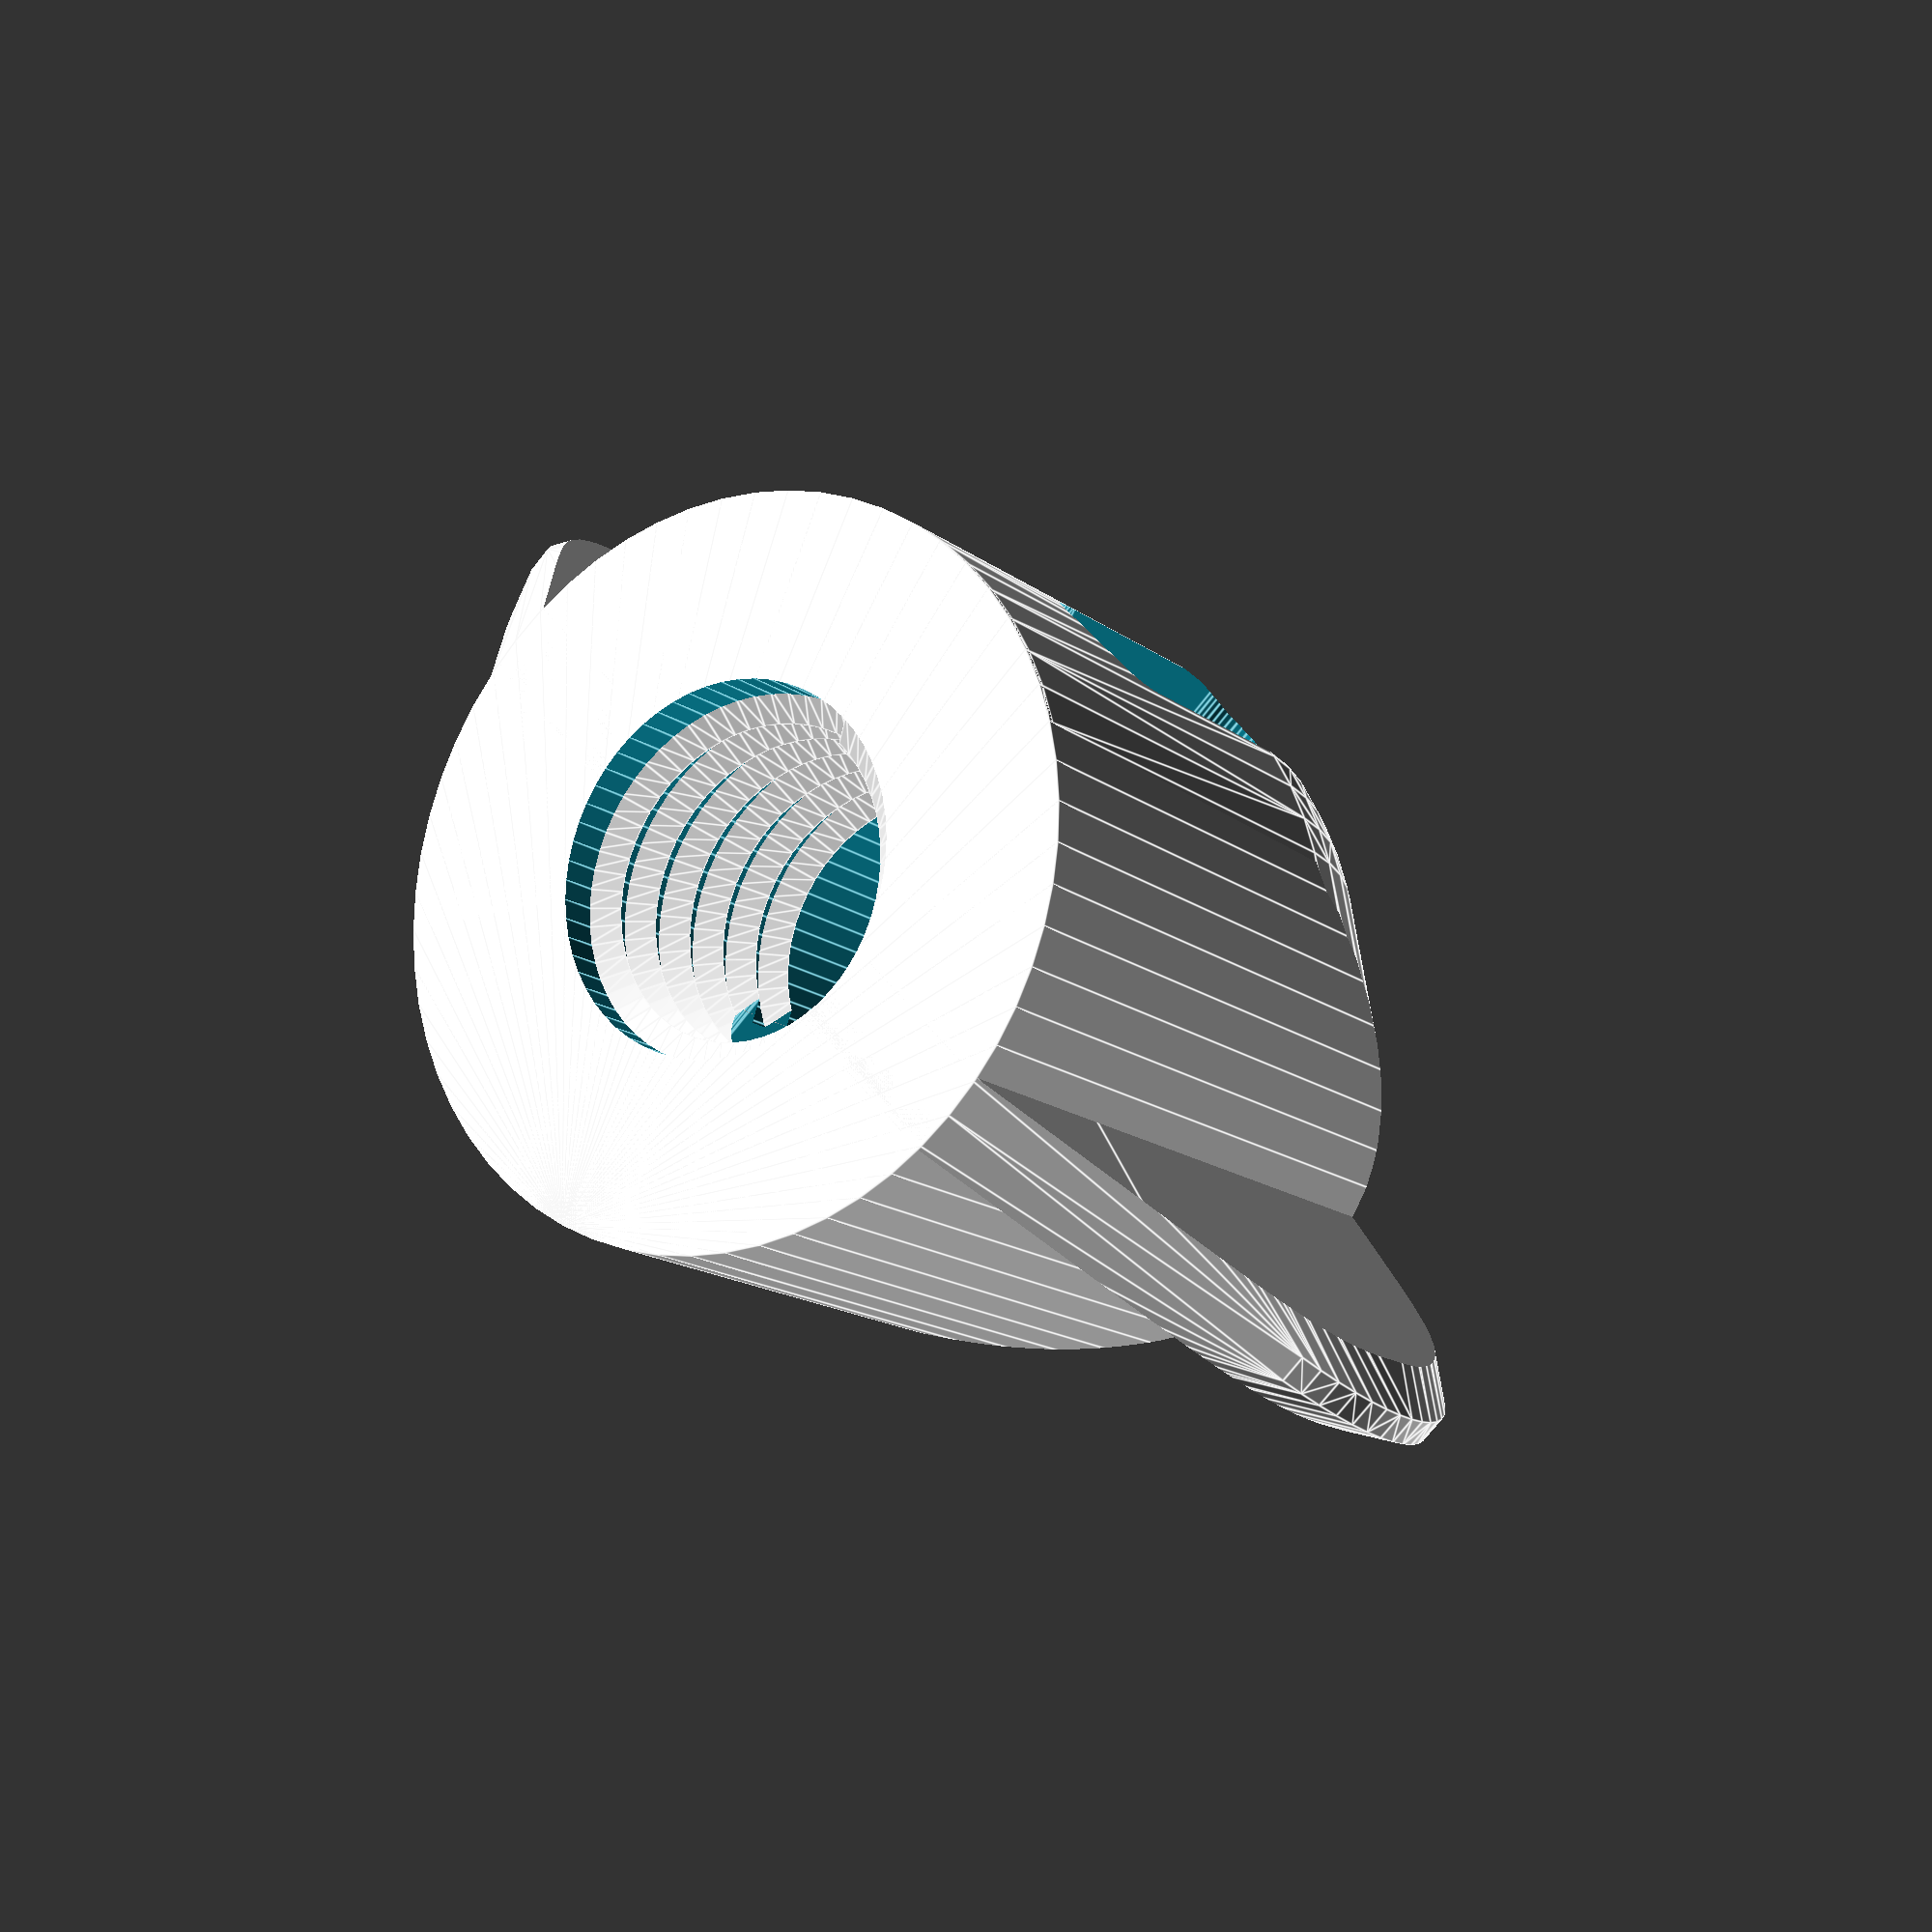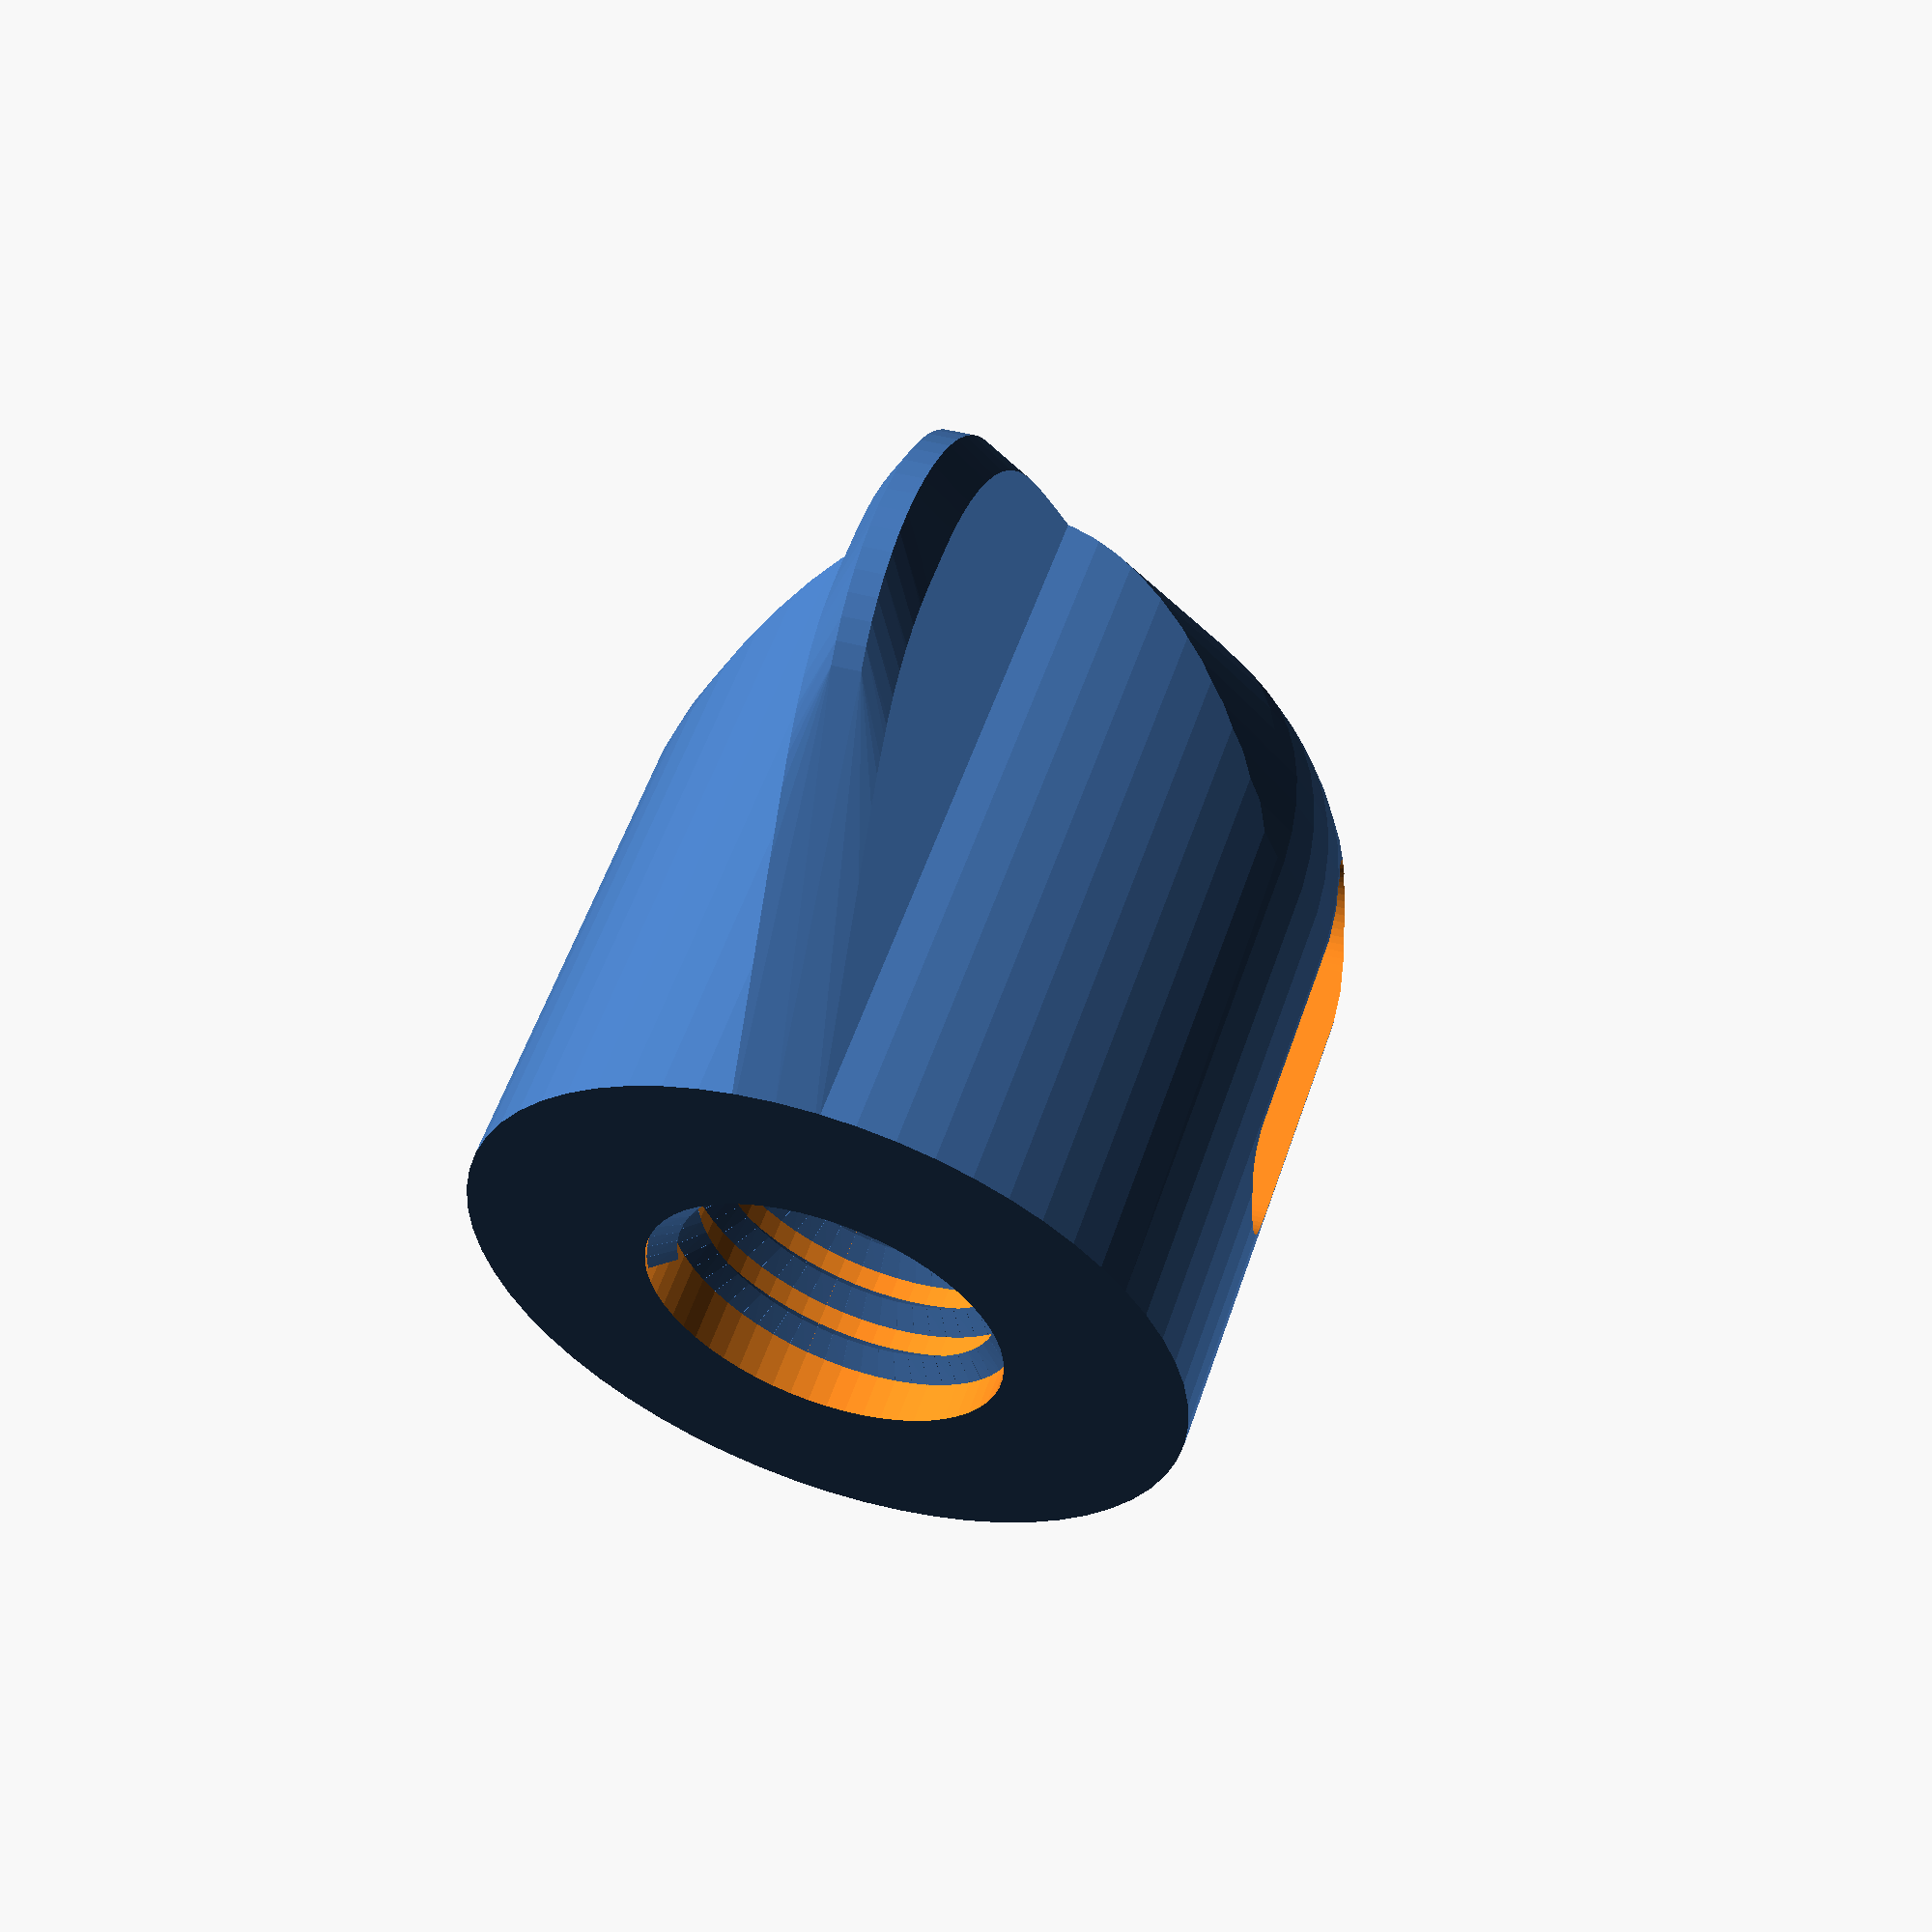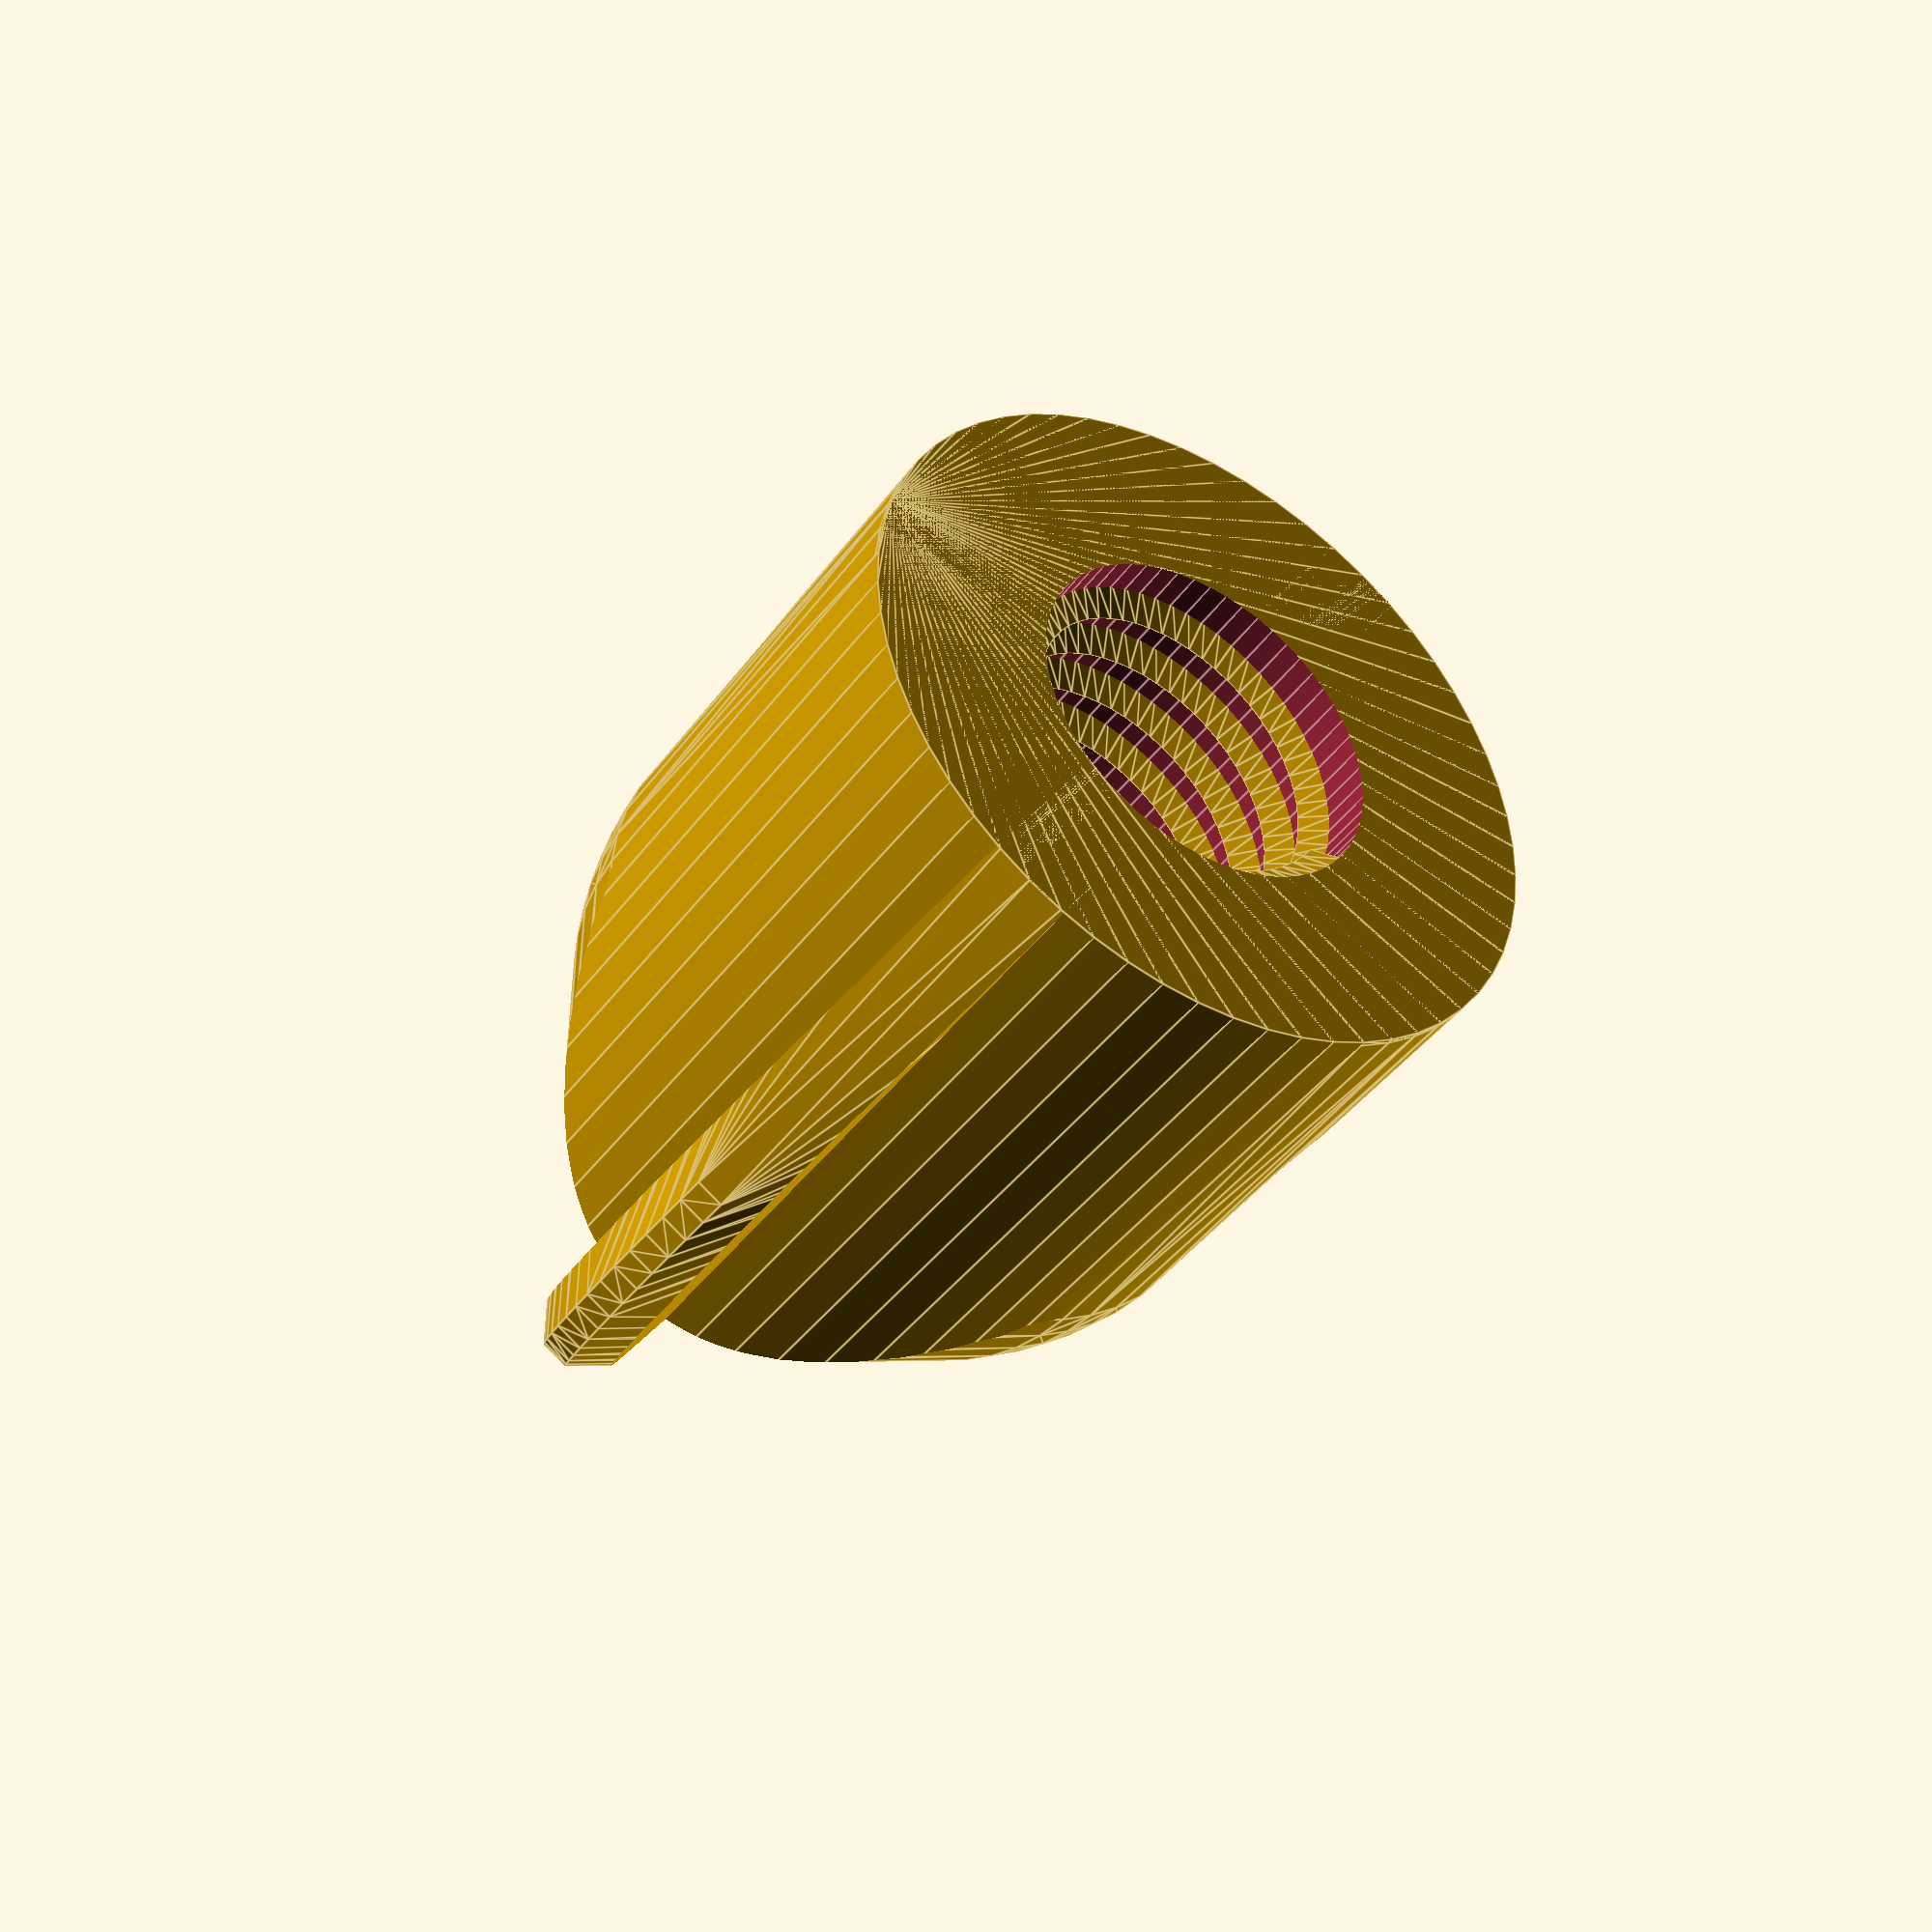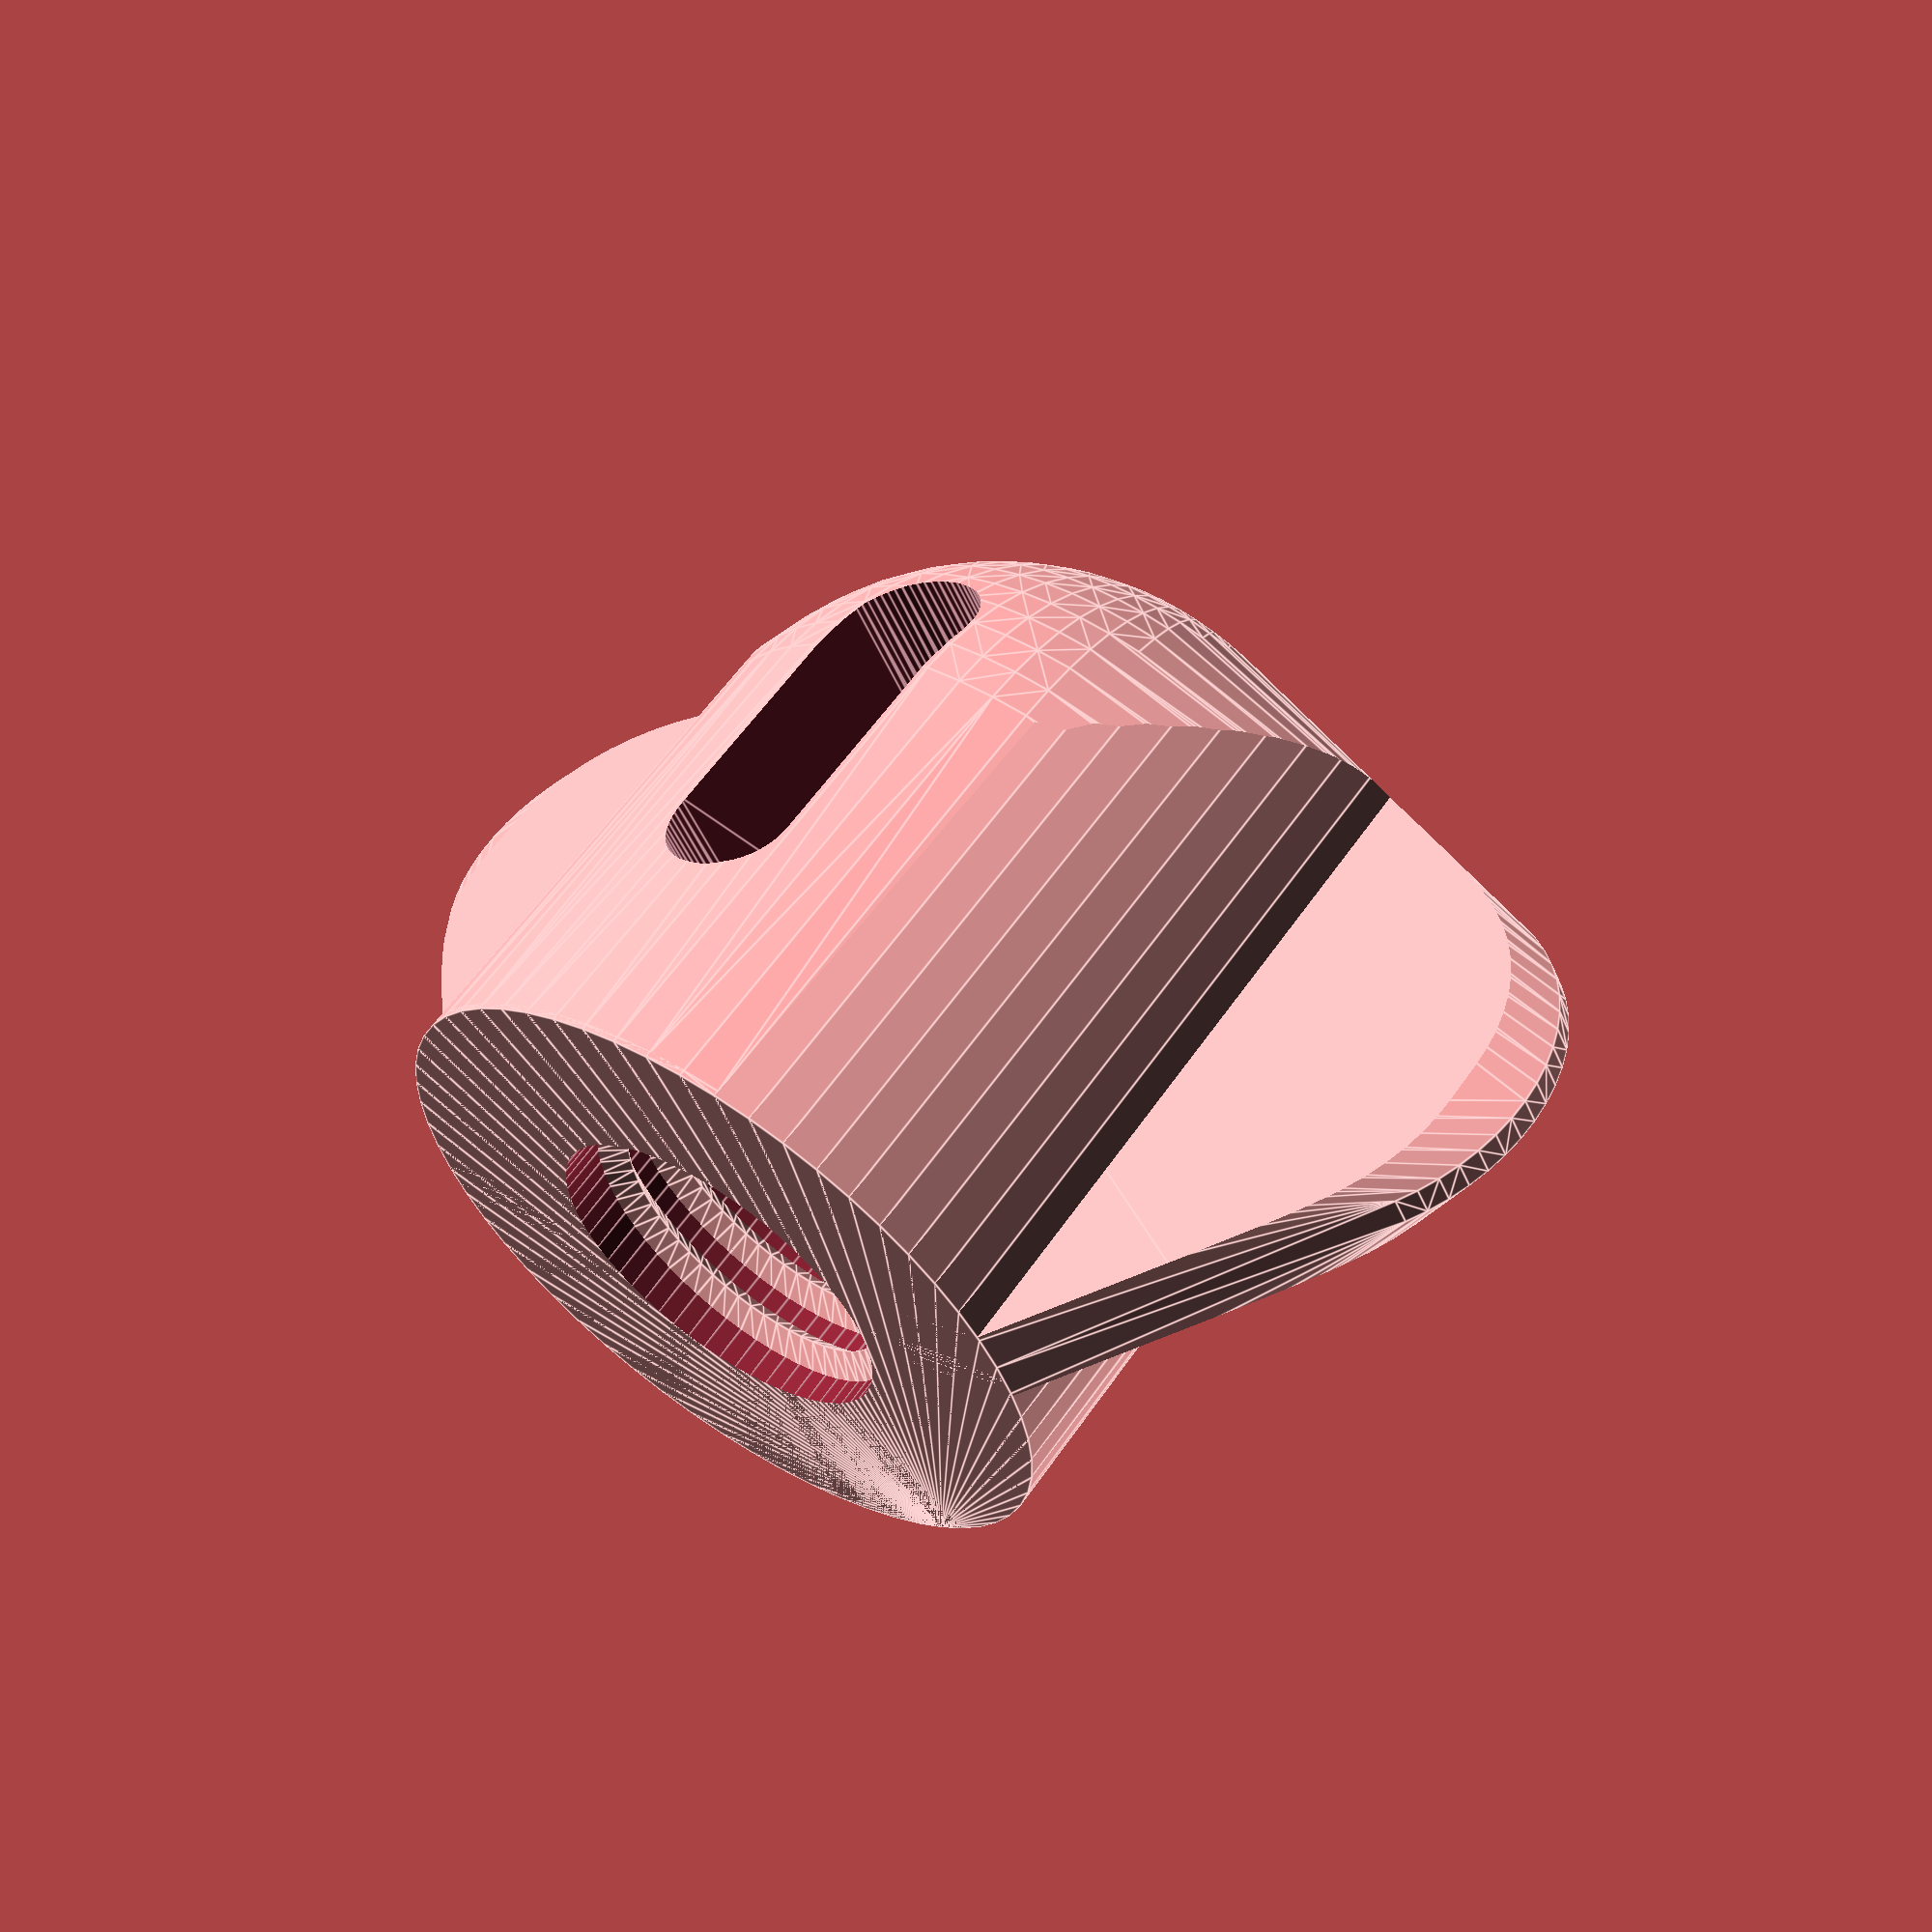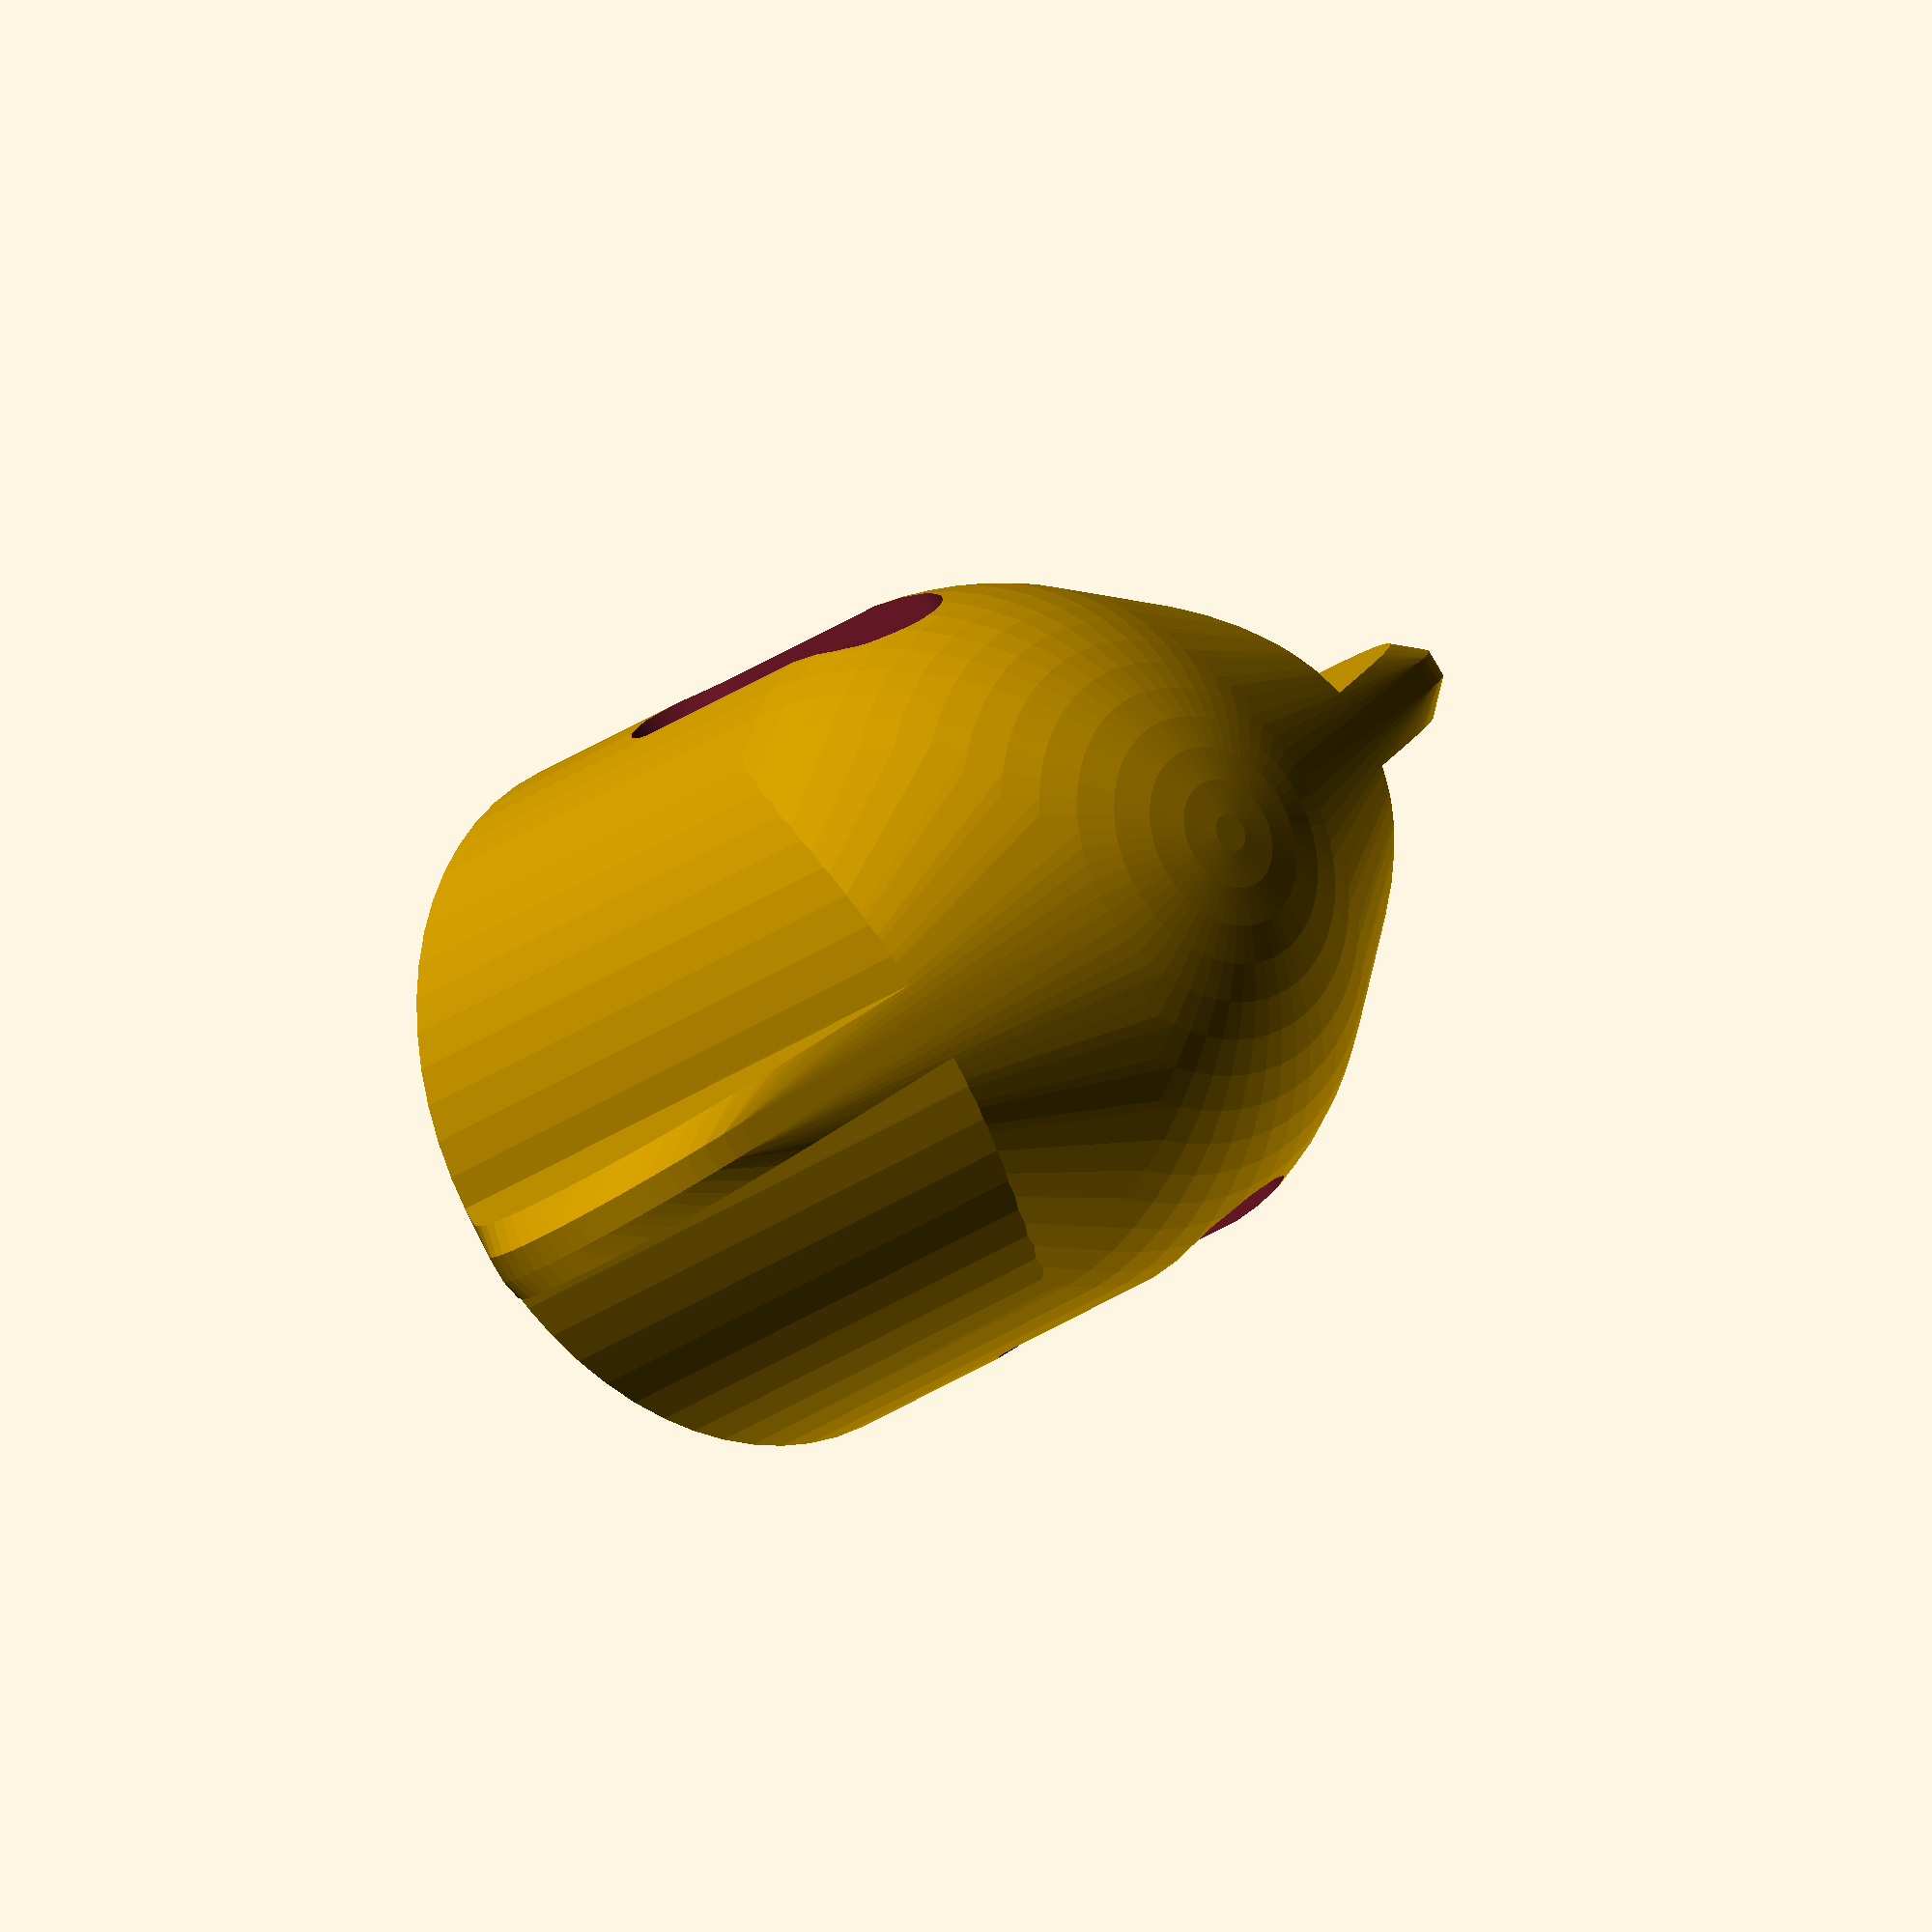
<openscad>
$fn=60;
// Ball Mount To Camera Tripod Adapter
// By Brian Khuu 2023

// This was created to make use of the other mount when either the smartphone or tablet is used
// in the Anko Floor Standing Tablet and Smartphone Stand from Kmart 

//////////////////////////////////////////////////////////////////////////////
// ISO Metric Thread Implementation ) (STRIPPED DOWN LIB)
// Trevor Moseley
// 20/04/2014

// For thread dimensions see
//   http://en.wikipedia.org/wiki/File:ISO_and_UTS_Thread_Dimensions.svg

//--pitch-----------------------------------------------------------------------
// function for ISO coarse thread pitch (these are specified by ISO)
function get_coarse_pitch(dia) = lookup(dia, [
[1,0.25],[1.2,0.25],[1.4,0.3],[1.6,0.35],[1.8,0.35],[2,0.4],[2.5,0.45],[3,0.5],[3.5,0.6],[4,0.7],[5,0.8],[6,1],[7,1],[8,1.25],[10,1.5],[12,1.75],[14,2],[16,2],[18,2.5],[20,2.5],[22,2.5],[24,3],[27,3],[30,3.5],[33,3.5],[36,4],[39,4],[42,4.5],[45,4.5],[48,5],[52,5],[56,5.5],[60,5.5],[64,6],[78,5]]);

//--nut dims--------------------------------------------------------------------
// these are NOT specified by ISO
// support is provided for Rolson or Fairbury sizes, see WrenchSizes above

// function for Fairbury hex nut diameter from thread size
function fairbury_hex_nut_dia(dia) = lookup(dia, [
[3,6.0],[4,7.7],[5,8.8],[6,11.0],[8,14.4],[10,17.8],[12,20.0],[16,26.8],[20,33.0],[24,40.0],[30,50.9],[36,60.8]]);

//--bolt dims-------------------------------------------------------------------
// these are NOT specified by ISO
// support is provided for Rolson or Fairbury sizes, see WrenchSizes above

// function for Fairbury hex bolt head diameter from thread size
function fairbury_hex_bolt_dia(dia) = lookup(dia, [
[3,6.4],[4,8.1],[5,8.8],[6,11.1],[8,14.4],[10,17.8],[12,20.1],[16,26.8],[20,33.0],[24,39.6],[30,50.9],[36,60.8]]);

//--top level modules-----------------------------------------------------------

module thread_in(dia,hi,thr=$fn)
// make an inside thread (as used on a nut)
//  dia = diameter, 6=M6 etc
//  hi = height, 10=make a 10mm long thread
//  thr = thread quality, 10=make a thread with 10 segments per turn
{
	p = get_coarse_pitch(dia);
	thread_in_pitch(dia,hi,p,thr);
}

module thread_in_pitch(dia,hi,p,thr=$fn)
// make an inside thread (as used on a nut)
//  dia = diameter, 6=M6 etc
//  hi = height, 10=make a 10mm long thread
//  p=pitch
//  thr = thread quality, 10=make a thread with 10 segments per turn
{
	h=(cos(30)*p)/8;
	Rmin=(dia/2)-(5*h);	// as wiki Dmin
	s=360/thr;				// length of segment in degrees
	t1=(hi-p)/p;			// number of full turns
	r=t1%1.0;				// length remaining (not full turn)
	t=t1-r;					// integer number of turns
	n=r/(p/thr);			// number of segments for remainder
	for(tn=[0:t-1])
		translate([0,0,tn*p])	th_in_turn(dia,p,thr);
	for(sg=[0:n])
		th_in_pt(Rmin+0.1,p,s,sg+(t*thr),thr,h,p/thr);
}

//--low level modules-----------------------------------------------------------

module th_in_turn(dia,p,thr=$fn)
// make an single turn of an inside thread
//  dia = diameter, 6=M6 etc
//  p=pitch
//  thr = thread quality, 10=make a thread with 10 segments per turn
{
	h = (cos(30)*p)/8;
	Rmin = (dia/2) - (5*h);	// as wiki Dmin
	s = 360/thr;
	for(sg=[0:thr-1])
		th_in_pt(Rmin+0.1,p,s,sg,thr,h,p/thr);
}

module th_in_pt(rt,p,s,sg,thr,h,sh)
// make a part of an inside thread (single segment)
//  rt = radius of thread (nearest centre)
//  p = pitch
//  s = segment length (degrees)
//  sg = segment number
//  thr = segments in circumference
//  h = ISO h of thread / 8
//  sh = segment height (z)
{
	as = ((sg % thr) * s - 180);	// angle to start of seg
	ae = as + s -(s/100);		// angle to end of seg (with overlap)
	z = sh*sg;
	pp = p/2;
	//         2,5
	//          /|
	//     1,4 / | 
 	//         \ |
	//          \|
	//         0,3
	//  view from front (x & z) extruded in y by sg
	//  
	polyhedron(
		points = [
			[cos(as)*(rt+(5*h)),sin(as)*(rt+(5*h)),z],				//0
			[cos(as)*rt,sin(as)*rt,z+(3/8*p)],						//1
			[cos(as)*(rt+(5*h)),sin(as)*(rt+(5*h)),z+(3/4*p)],		//2
			[cos(ae)*(rt+(5*h)),sin(ae)*(rt+(5*h)),z+sh],			//3
			[cos(ae)*rt,sin(ae)*rt,z+(3/8*p)+sh],					//4
			[cos(ae)*(rt+(5*h)),sin(ae)*(rt+(5*h)),z+(3/4*p)+sh]],	//5
		faces = [
			[0,1,2],			// near face
			[3,5,4],			// far face
			[0,3,4],[0,4,1],	// left face
			[0,5,3],[0,2,5],	// bottom face
			[1,4,5],[1,5,2]]);	// top face
}


//////////////////////////////////////////////////////////////////////////////
// Loop mount

// Camera Tripod Typical Thread Size
// | Diameter inch | Diameter mm | Thread size |
// |---------------|-------------|-------------|
// | 1/4           | 6.3500      | 20          |
// | 3/8           | 7.9375      | 16          |

cap_height = 15;
hole_dia_tolerance = 0.1;
bottom_screw_size = 6.35;
screw_mount_outer_dia = (fairbury_hex_nut_dia(6.35)+fairbury_hex_nut_dia(7.9375))/2;
ball_midpoint_to_mount_midpoint = cap_height/2+screw_mount_outer_dia/2+3;
difference()
{
    intersection()
    {
        union()
        {
            difference()
            {
                union()
                {
                    cylinder(d = screw_mount_outer_dia, h = cap_height, $fn=60);
                    hull()
                    {
                        rotate([0,0,90]) translate([(cap_height/2)+(screw_mount_outer_dia/2)*2/3+1,0,0]) cylinder(d = 1.5, h = cap_height, $fn=60);
                        rotate([0,0,-90]) translate([(cap_height/2)+(screw_mount_outer_dia/2)*2/3+1,0,0]) cylinder(d = 1.5, h = cap_height, $fn=60);
                    }
                }
                // Bottom thread
                translate([0,0,-0.1])
                    cylinder(d = bottom_screw_size+hole_dia_tolerance, h = cap_height-screw_mount_outer_dia/3);
            }
            translate([0,0,0])
                thread_in(bottom_screw_size+hole_dia_tolerance, cap_height/2-0.2);
        }
        hull()
        {
            cylinder(d = screw_mount_outer_dia, h = 0.1, $fn=60);
            translate([0,screw_mount_outer_dia*2/3,cap_height/2])
                rotate([0,90,0])
                    cylinder(d = cap_height/2, h = 0.5, center=true);
            translate([0,-screw_mount_outer_dia*2/3,cap_height/2])
                rotate([0,90,0])
                    cylinder(d = cap_height/2, h = 0.5, center=true);
            translate([0,0,cap_height-screw_mount_outer_dia/2])
                sphere(d = screw_mount_outer_dia);
        }
    }

    hull()
    {
        translate([0,0,screw_mount_outer_dia-8]) rotate([0,90,0]) cylinder(d = 2.5, h = screw_mount_outer_dia, $fn=60, center=true);
        translate([0,0,screw_mount_outer_dia-3]) rotate([0,90,0]) cylinder(d = 2.5, h = screw_mount_outer_dia, $fn=60, center=true);
    }
}

</openscad>
<views>
elev=194.8 azim=223.0 roll=327.7 proj=p view=edges
elev=123.7 azim=5.6 roll=341.2 proj=p view=wireframe
elev=41.0 azim=326.3 roll=147.5 proj=p view=edges
elev=301.3 azim=117.5 roll=214.4 proj=p view=edges
elev=23.9 azim=229.4 roll=321.2 proj=o view=solid
</views>
